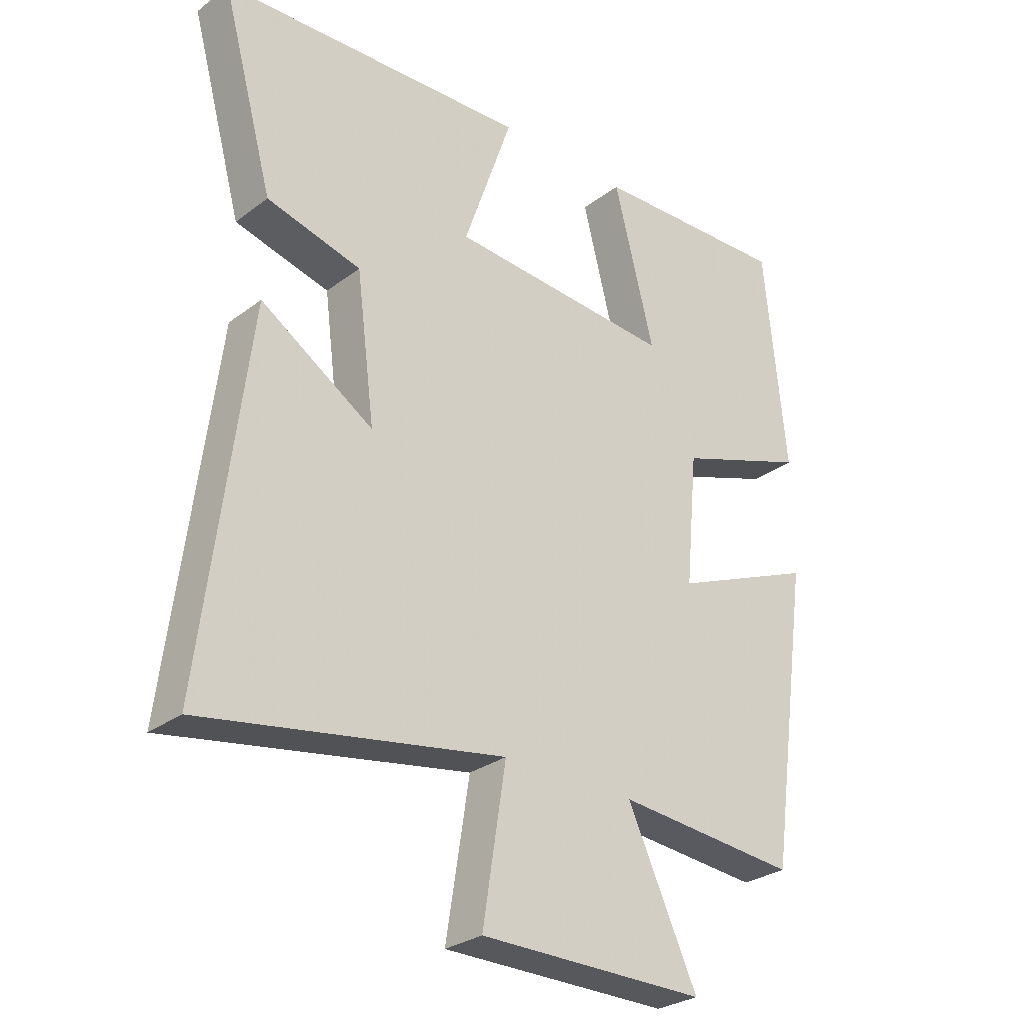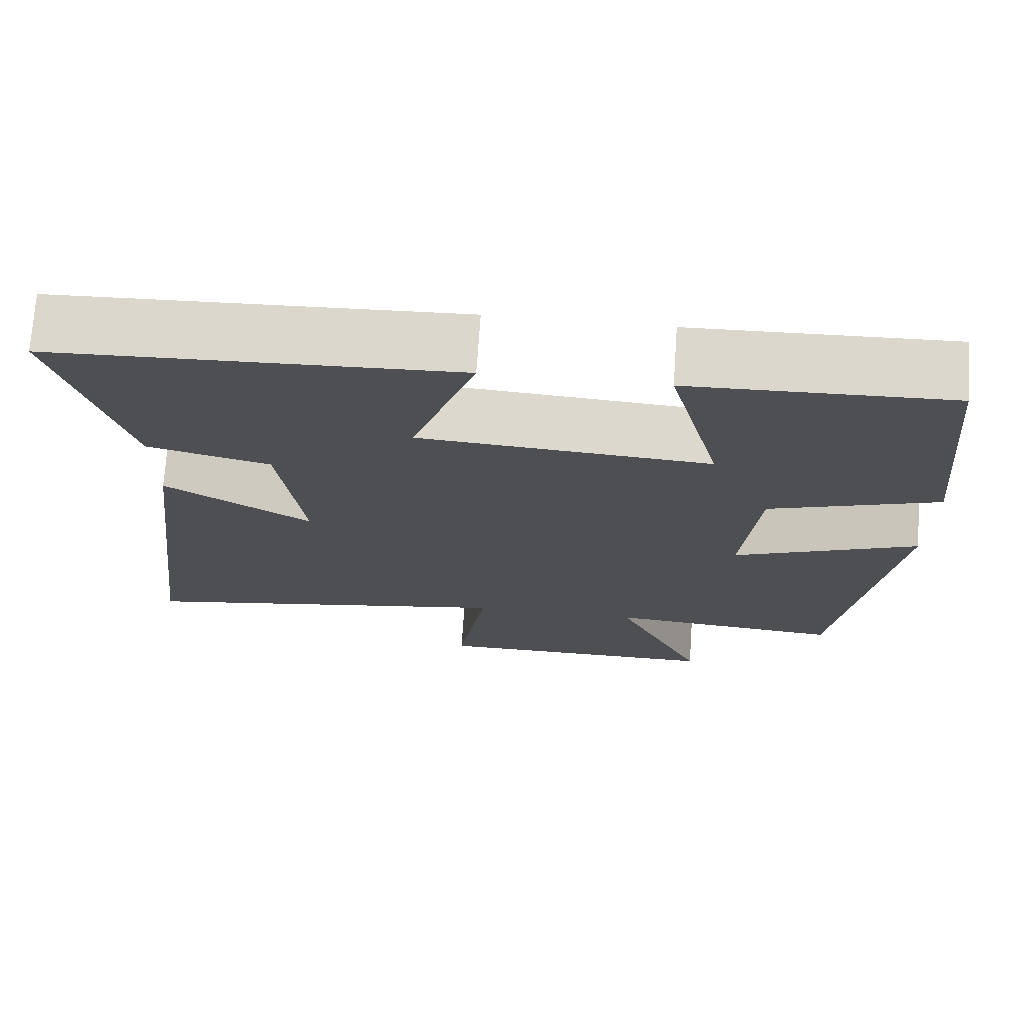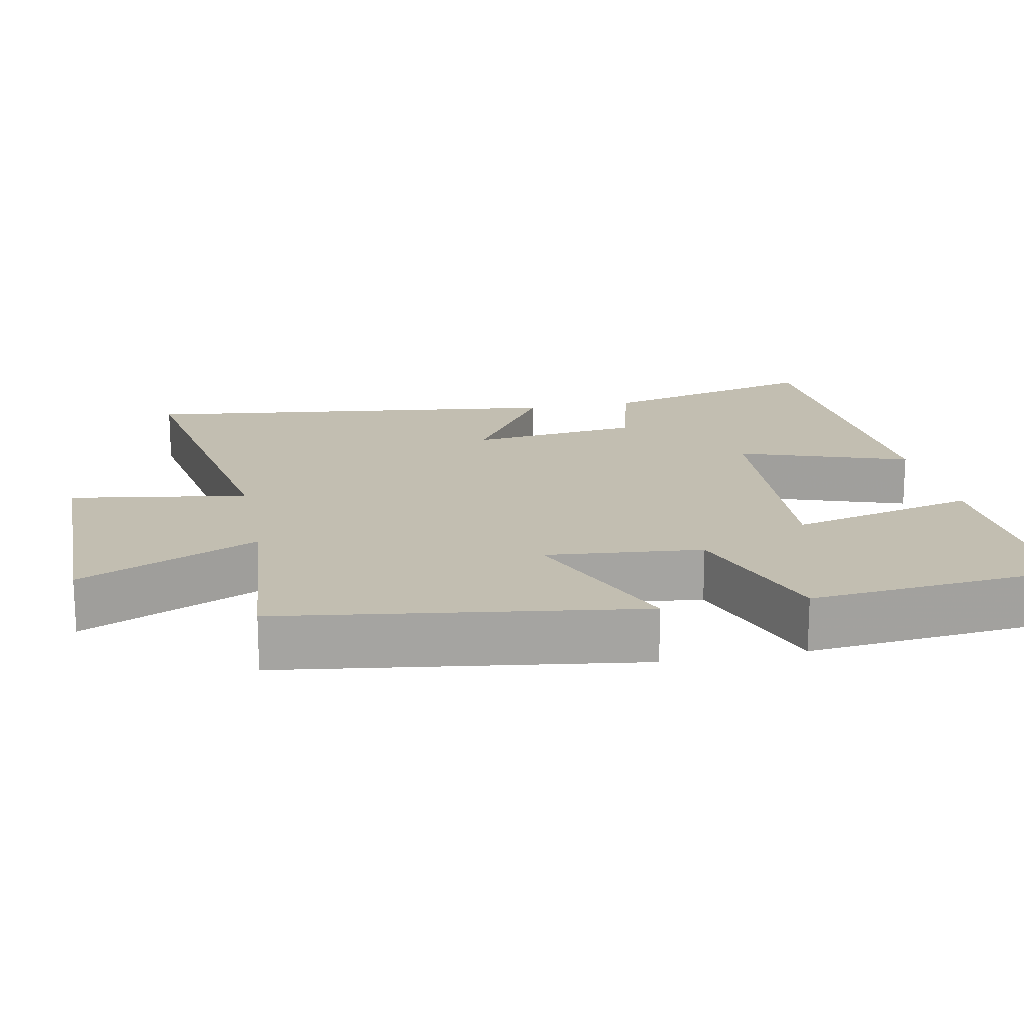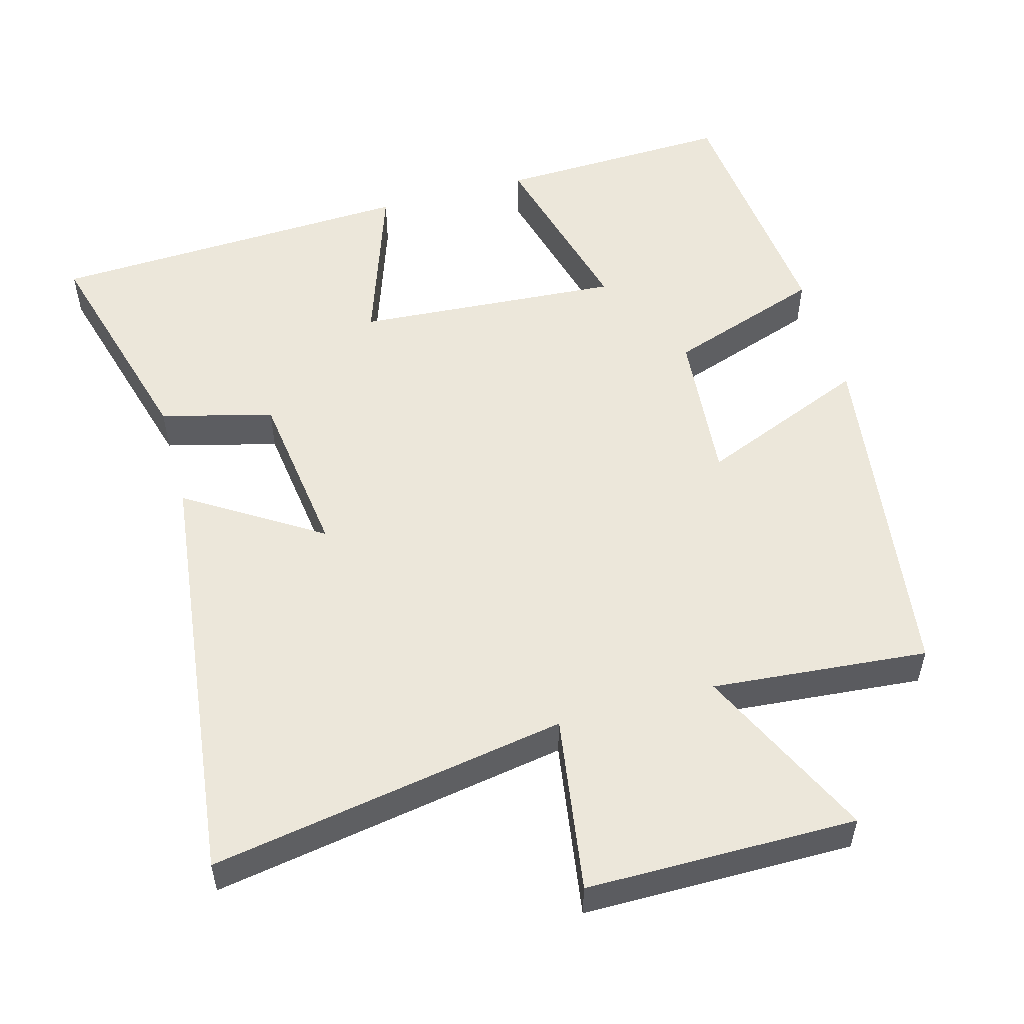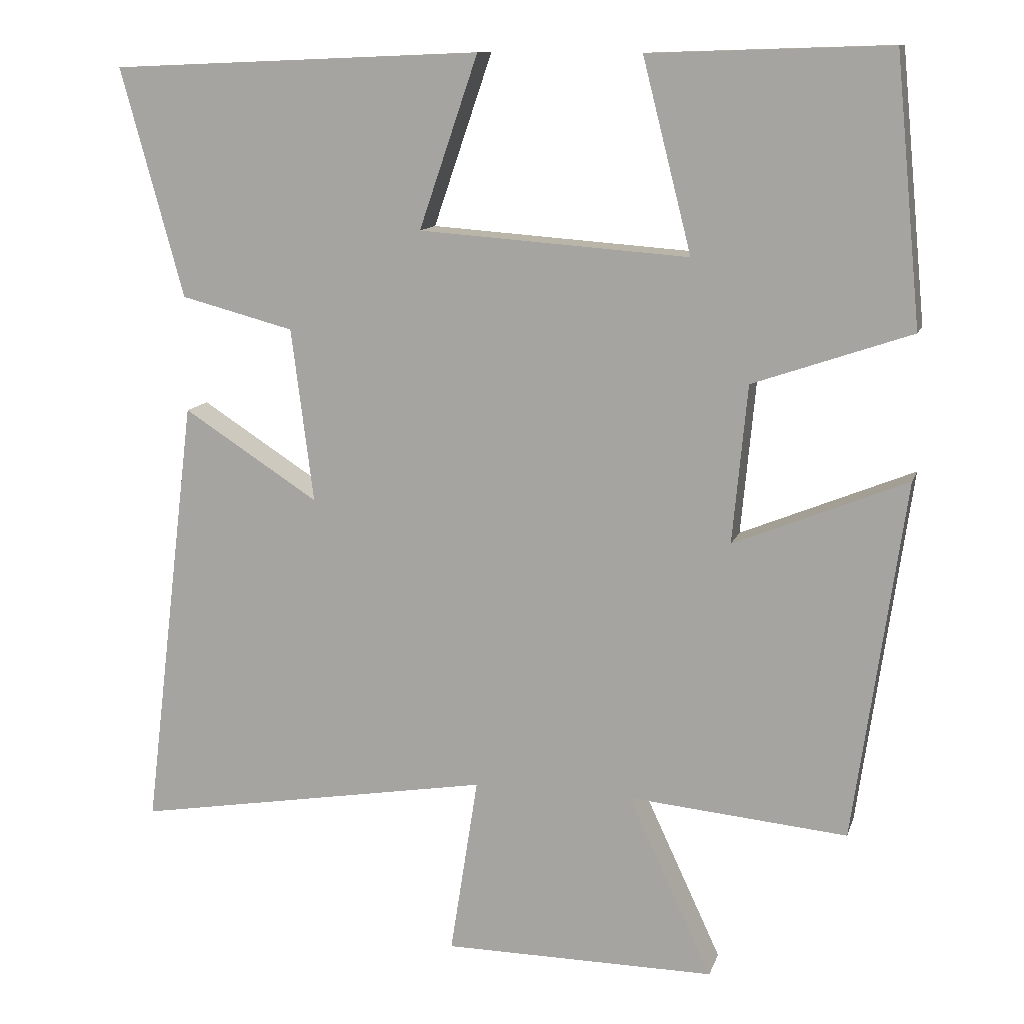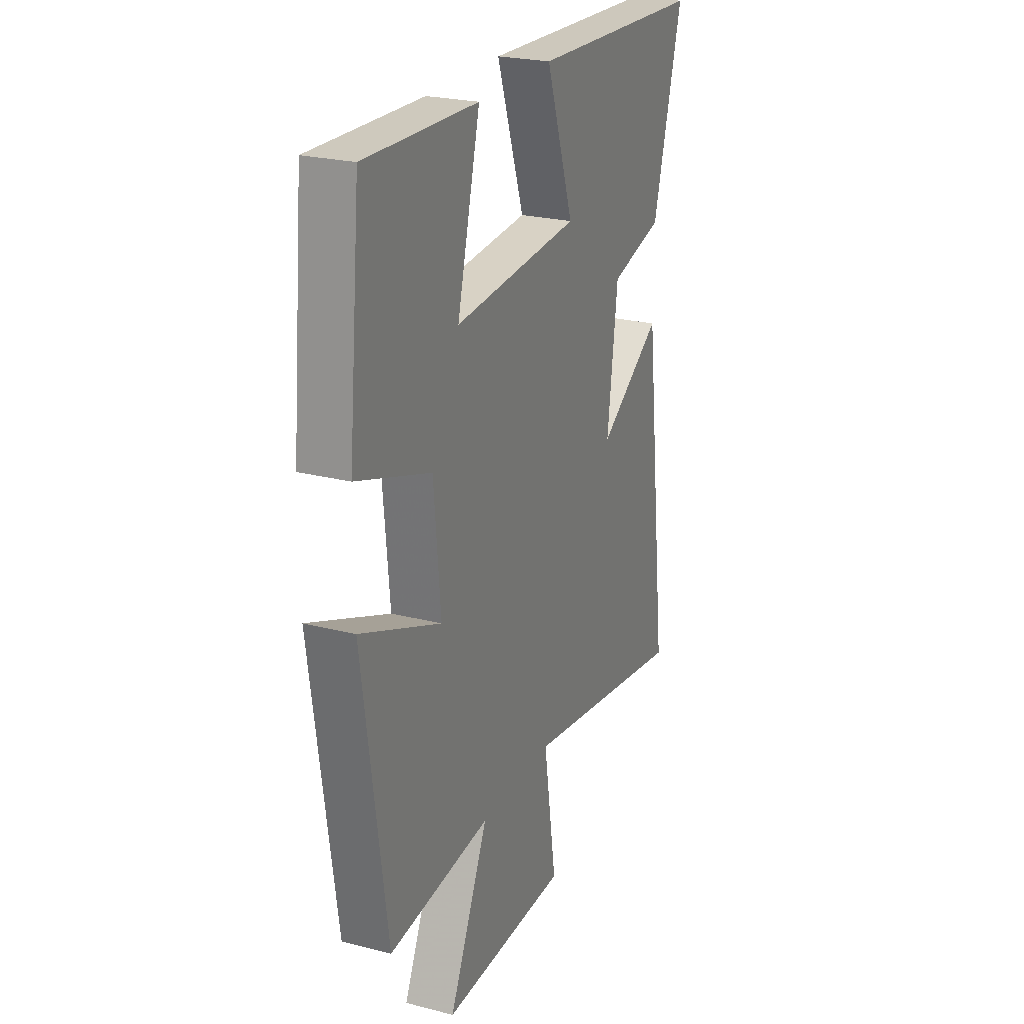
<metadata>
{"format":"obj","ext":"obj","renderer":"f3d","projection":"perspective","resolution":1024,"background":"white","views":[{"elev":-28.5,"azim":138.3,"up":"+Z"},{"elev":72.5,"azim":-176.1,"up":"+Z"},{"elev":17.1,"azim":-101.3,"up":"+Y"},{"elev":53.2,"azim":164.4,"up":"+Y"},{"elev":12.0,"azim":-165.1,"up":"+Z"},{"elev":24.3,"azim":-67.0,"up":"+Z"}]}
</metadata>
<code>
v -0.431 0.07 -0.527
v -0.5 0.07 -0.04
v -0.266 0.07 -0.136
v -0.286 0.07 0.078
v -0.5 0.07 0.152
v -0.465 0.07 0.511
v -0.14 0.07 0.5
v -0.206 0.07 0.241
v 0.16 0.07 0.267
v 0.08 0.07 0.5
v 0.585 0.07 0.478
v 0.5 0.07 0.168
v 0.346 0.07 0.128
v 0.316 0.07 -0.108
v 0.5 0.07 0.01
v 0.573 0.07 -0.583
v 0.084 0.07 -0.5
v 0.122 0.07 -0.743
v -0.248 0.07 -0.745
v -0.134 0.07 -0.5
v -0.431 0 -0.527
v -0.5 0 -0.04
v -0.266 0 -0.136
v -0.286 0 0.078
v -0.5 0 0.152
v -0.465 0 0.511
v -0.14 0 0.5
v -0.206 0 0.241
v 0.16 0 0.267
v 0.08 0 0.5
v 0.585 0 0.478
v 0.5 0 0.168
v 0.346 0 0.128
v 0.316 0 -0.108
v 0.5 0 0.01
v 0.573 0 -0.583
v 0.084 0 -0.5
v 0.122 0 -0.743
v -0.248 0 -0.745
v -0.134 0 -0.5
f 17 18 19 20
f 14 15 16 17
f 13 14 17 20
f 10 11 12 13
f 9 10 13
f 8 9 13 20
f 5 6 7 8
f 4 5 8
f 3 4 8 20
f 1 2 3 20
f 40 39 38 37
f 37 36 35 34
f 40 37 34 33
f 33 32 31 30
f 33 30 29
f 40 33 29 28
f 28 27 26 25
f 28 25 24
f 40 28 24 23
f 40 23 22 21
f 1 21 22 2
f 2 22 23 3
f 3 23 24 4
f 4 24 25 5
f 5 25 26 6
f 6 26 27 7
f 7 27 28 8
f 8 28 29 9
f 9 29 30 10
f 10 30 31 11
f 11 31 32 12
f 12 32 33 13
f 13 33 34 14
f 14 34 35 15
f 15 35 36 16
f 16 36 37 17
f 17 37 38 18
f 18 38 39 19
f 19 39 40 20
f 20 40 21 1

</code>
